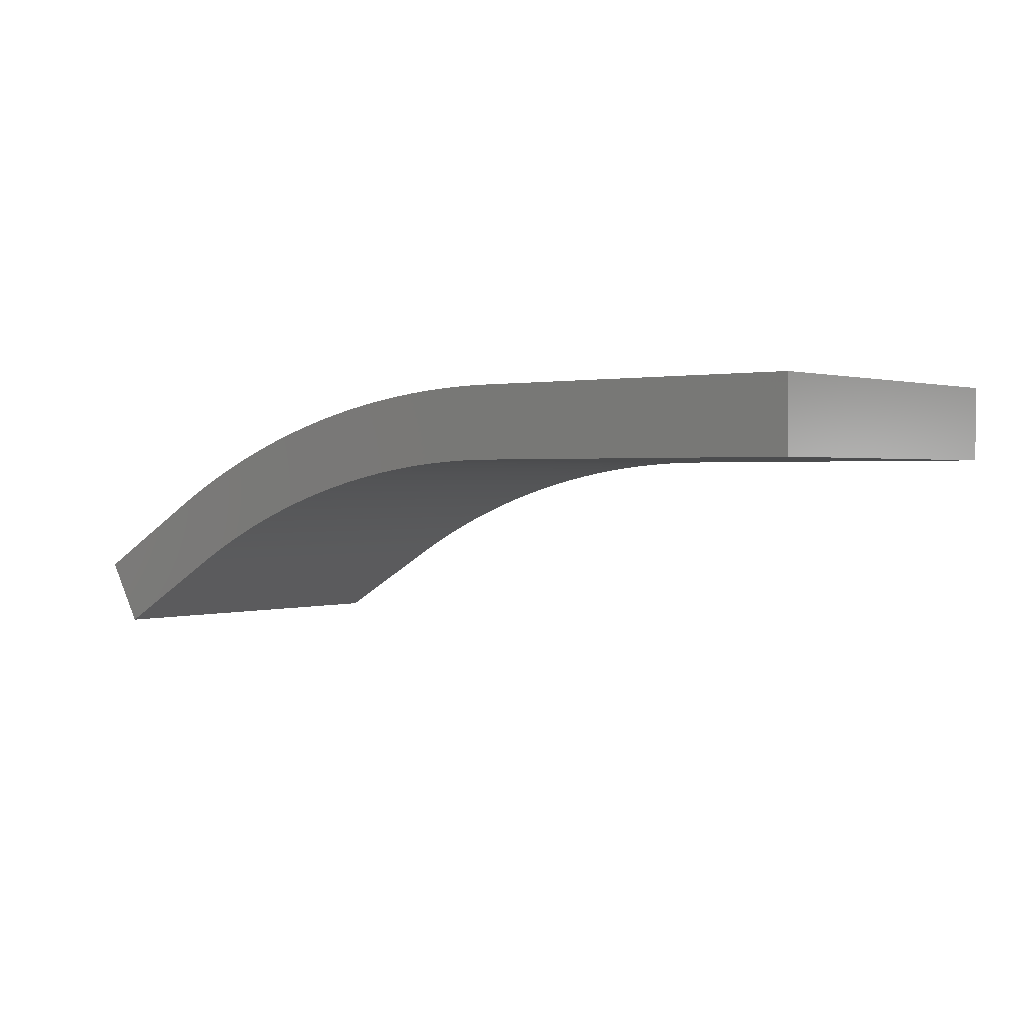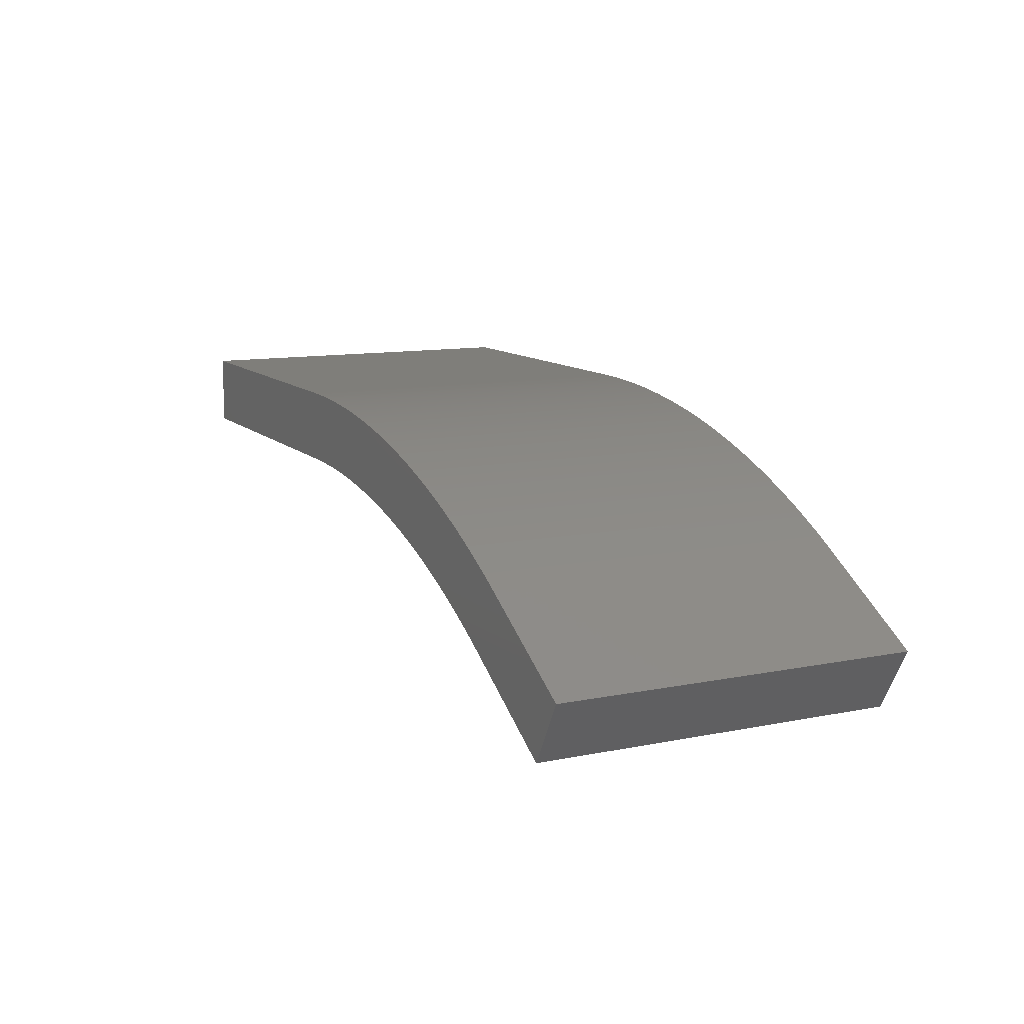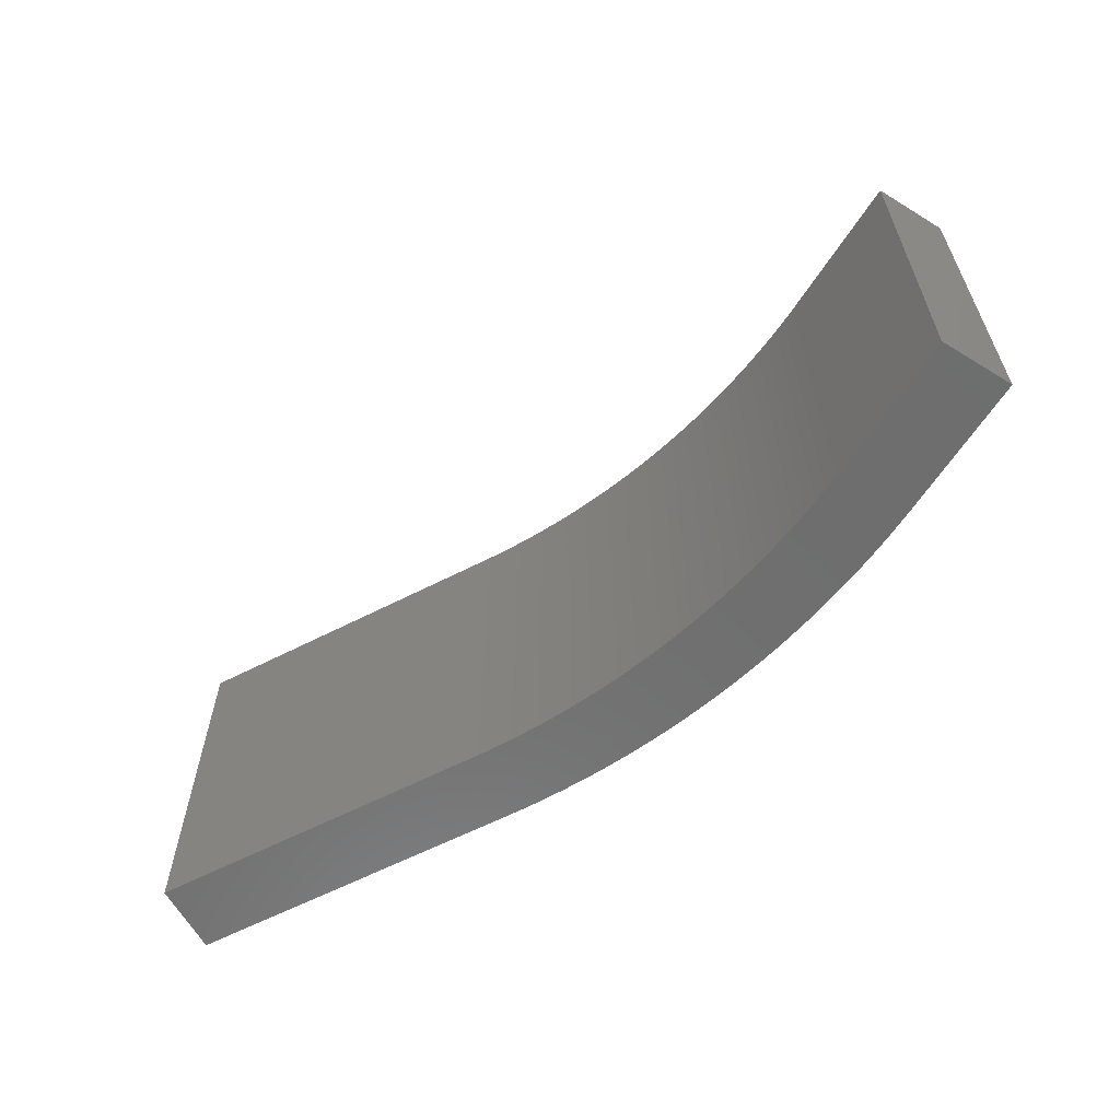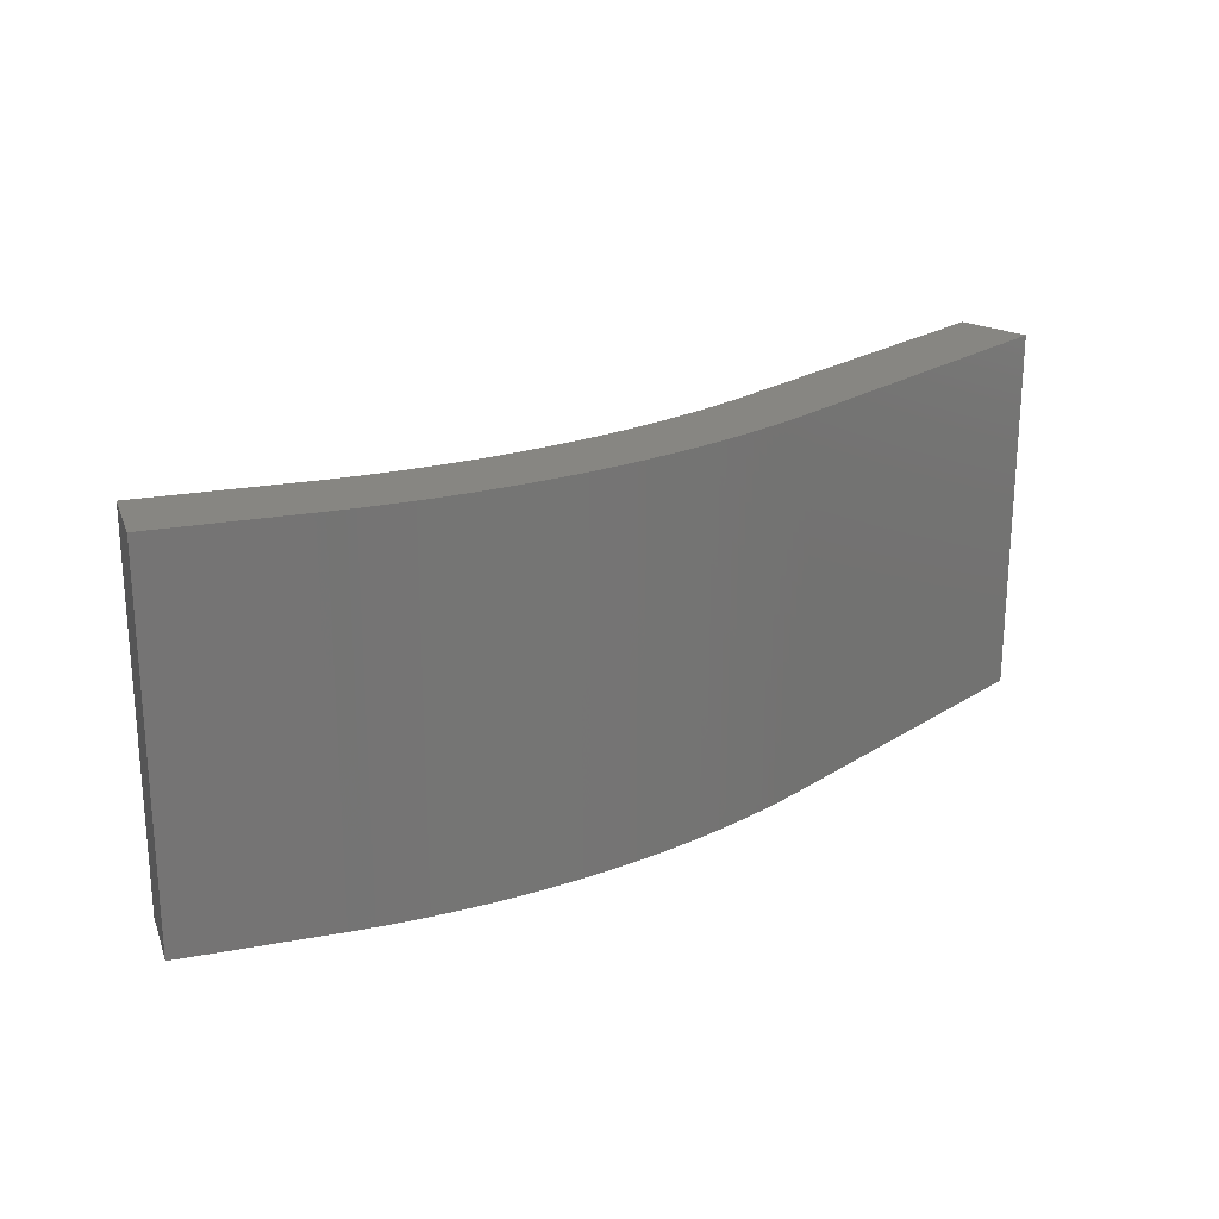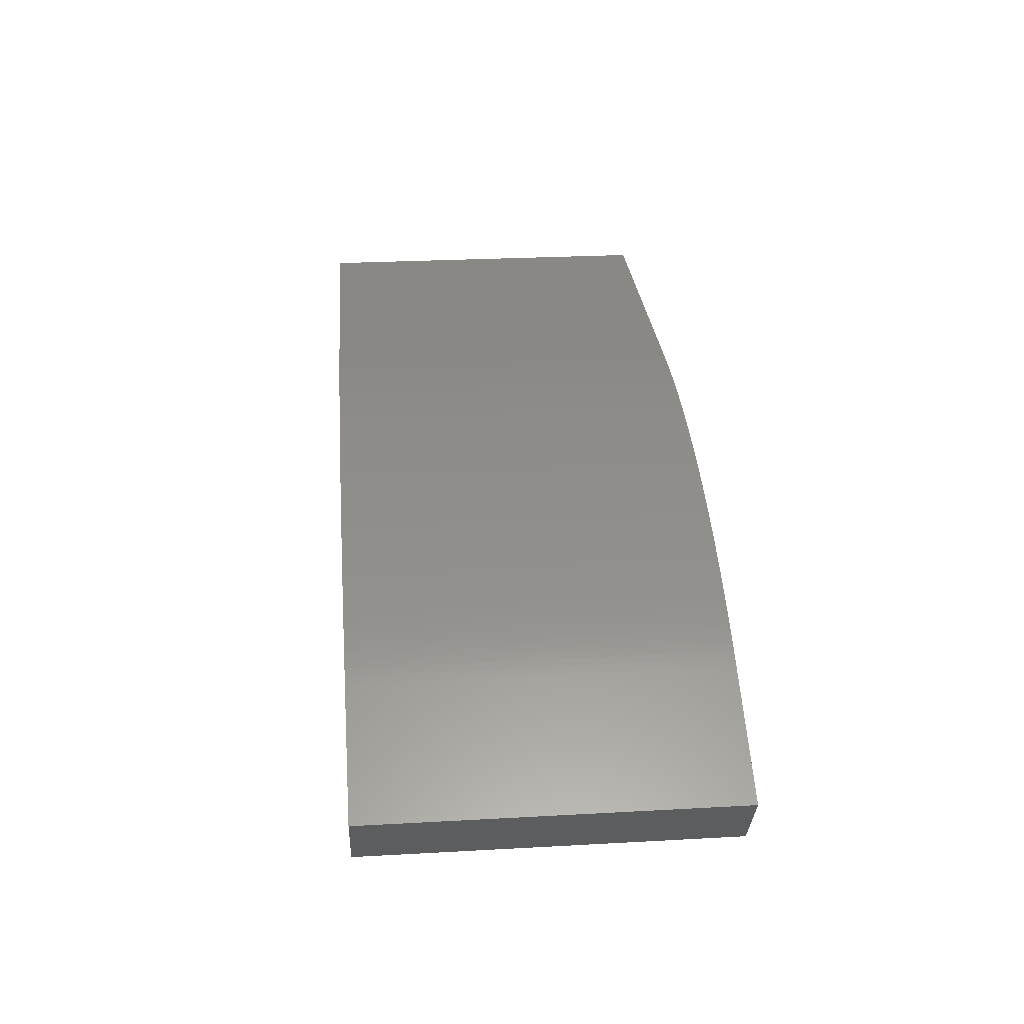
<metadata>
{"format":"stl","ext":"stl","renderer":"f3d","projection":"perspective","resolution":1024,"background":"white","views":[{"elev":1.0,"azim":-140.4,"up":"+Y"},{"elev":11.4,"azim":63.9,"up":"+Y"},{"elev":-60.3,"azim":27.9,"up":"+Z"},{"elev":22.4,"azim":132.3,"up":"+Z"},{"elev":27.8,"azim":85.2,"up":"+Y"}]}
</metadata>
<code>
# stl→obj: 256 verts, 508 faces
v 0.2168 0.03651 0.1
v 0.2168 0.03651 0
v 0.2149 0.03757 0
v 0.2149 0.03757 0.1
v 0.213 0.03862 0
v 0.213 0.03862 0.1
v 0.2112 0.03965 0
v 0.2112 0.03965 0.1
v 0.2093 0.04067 0
v 0.2093 0.04067 0.1
v 0.2074 0.04167 0
v 0.2074 0.04167 0.1
v 0.2055 0.04265 0
v 0.2055 0.04265 0.1
v 0.2035 0.04362 0
v 0.2035 0.04362 0.1
v 0.2016 0.04457 0
v 0.2016 0.04457 0.1
v 0.1997 0.04551 0
v 0.1997 0.04551 0.1
v 0.1977 0.04643 0
v 0.1977 0.04643 0.1
v 0.1958 0.04733 0
v 0.1958 0.04733 0.1
v 0.1938 0.04821 0
v 0.1938 0.04821 0.1
v 0.1919 0.04908 0
v 0.1919 0.04908 0.1
v 0.1899 0.04993 0
v 0.1899 0.04993 0.1
v 0.1879 0.05076 0
v 0.1879 0.05076 0.1
v 0.186 0.05158 0
v 0.186 0.05158 0.1
v 0.184 0.05238 0
v 0.184 0.05238 0.1
v 0.182 0.05316 0
v 0.182 0.05316 0.1
v 0.18 0.05393 0
v 0.18 0.05393 0.1
v 0.1779 0.05468 0
v 0.1779 0.05468 0.1
v 0.1759 0.05541 0
v 0.1759 0.05541 0.1
v 0.1739 0.05612 0
v 0.1739 0.05612 0.1
v 0.1719 0.05682 0
v 0.1719 0.05682 0.1
v 0.1698 0.0575 0
v 0.1698 0.0575 0.1
v 0.1678 0.05816 0
v 0.1678 0.05816 0.1
v 0.1658 0.0588 0
v 0.1658 0.0588 0.1
v 0.1637 0.05943 0
v 0.1637 0.05943 0.1
v 0.1616 0.06004 0
v 0.1616 0.06004 0.1
v 0.1596 0.06063 0
v 0.1596 0.06063 0.1
v 0.1575 0.0612 0
v 0.1575 0.0612 0.1
v 0.1554 0.06176 0
v 0.1554 0.06176 0.1
v 0.1534 0.06229 0
v 0.1534 0.06229 0.1
v 0.1513 0.06281 0
v 0.1513 0.06281 0.1
v 0.1492 0.06332 0
v 0.1492 0.06332 0.1
v 0.1471 0.0638 0
v 0.1471 0.0638 0.1
v 0.145 0.06427 0
v 0.145 0.06427 0.1
v 0.1429 0.06471 0
v 0.1429 0.06471 0.1
v 0.1408 0.06514 0
v 0.1408 0.06514 0.1
v 0.1387 0.06556 0
v 0.1387 0.06556 0.1
v 0.1366 0.06595 0
v 0.1366 0.06595 0.1
v 0.1345 0.06633 0
v 0.1345 0.06633 0.1
v 0.1324 0.06668 0
v 0.1324 0.06668 0.1
v 0.1302 0.06702 0
v 0.1302 0.06702 0.1
v 0.1281 0.06734 0
v 0.1281 0.06734 0.1
v 0.126 0.06765 0
v 0.126 0.06765 0.1
v 0.1239 0.06793 0
v 0.1239 0.06793 0.1
v 0.1217 0.0682 0
v 0.1217 0.0682 0.1
v 0.1196 0.06845 0
v 0.1196 0.06845 0.1
v 0.1175 0.06867 0
v 0.1175 0.06867 0.1
v 0.1153 0.06889 0
v 0.1153 0.06889 0.1
v 0.1132 0.06908 0
v 0.1132 0.06908 0.1
v 0.1111 0.06925 0
v 0.1111 0.06925 0.1
v 0.1089 0.06941 0
v 0.1089 0.06941 0.1
v 0.1068 0.06955 0
v 0.1068 0.06955 0.1
v 0.1046 0.06967 0
v 0.1046 0.06967 0.1
v 0.1025 0.06977 0
v 0.1025 0.06977 0.1
v 0.1004 0.06985 0
v 0.1004 0.06985 0.1
v 0.09821 0.06992 0
v 0.09821 0.06992 0.1
v 0.09606 0.06996 0
v 0.09606 0.06996 0.1
v 0.09392 0.06999 0
v 0.09392 0.06999 0.1
v 0.09177 0.07 0
v 0.09177 0.07 0.1
v 0 0.07 0.1
v 0 0.07 0
v 0 0.05 0.1
v 0 0.05 0
v 0.09177 0.05 0.1
v 0.09177 0.05 0
v 0.09374 0.04999 0.1
v 0.09374 0.04999 0
v 0.09572 0.04997 0.1
v 0.09572 0.04997 0
v 0.09769 0.04992 0.1
v 0.09769 0.04992 0
v 0.09966 0.04986 0.1
v 0.09966 0.04986 0
v 0.1016 0.04979 0.1
v 0.1016 0.04979 0
v 0.1036 0.0497 0.1
v 0.1036 0.0497 0
v 0.1056 0.04958 0.1
v 0.1056 0.04958 0
v 0.1076 0.04946 0.1
v 0.1076 0.04946 0
v 0.1095 0.04931 0.1
v 0.1095 0.04931 0
v 0.1115 0.04915 0.1
v 0.1115 0.04915 0
v 0.1135 0.04898 0.1
v 0.1135 0.04898 0
v 0.1154 0.04878 0.1
v 0.1154 0.04878 0
v 0.1174 0.04857 0.1
v 0.1174 0.04857 0
v 0.1193 0.04834 0.1
v 0.1193 0.04834 0
v 0.1213 0.0481 0.1
v 0.1213 0.0481 0
v 0.1233 0.04783 0.1
v 0.1233 0.04783 0
v 0.1252 0.04756 0.1
v 0.1252 0.04756 0
v 0.1272 0.04726 0.1
v 0.1272 0.04726 0
v 0.1291 0.04695 0.1
v 0.1291 0.04695 0
v 0.1311 0.04662 0.1
v 0.1311 0.04662 0
v 0.133 0.04627 0.1
v 0.133 0.04627 0
v 0.1349 0.04591 0.1
v 0.1349 0.04591 0
v 0.1369 0.04553 0.1
v 0.1369 0.04553 0
v 0.1388 0.04514 0.1
v 0.1388 0.04514 0
v 0.1407 0.04472 0.1
v 0.1407 0.04472 0
v 0.1427 0.0443 0.1
v 0.1427 0.0443 0
v 0.1446 0.04385 0.1
v 0.1446 0.04385 0
v 0.1465 0.04339 0.1
v 0.1465 0.04339 0
v 0.1484 0.04291 0.1
v 0.1484 0.04291 0
v 0.1503 0.04242 0.1
v 0.1503 0.04242 0
v 0.1523 0.04191 0.1
v 0.1523 0.04191 0
v 0.1542 0.04138 0.1
v 0.1542 0.04138 0
v 0.1561 0.04083 0.1
v 0.1561 0.04083 0
v 0.1579 0.04027 0.1
v 0.1579 0.04027 0
v 0.1598 0.0397 0.1
v 0.1598 0.0397 0
v 0.1617 0.03911 0.1
v 0.1617 0.03911 0
v 0.1636 0.0385 0.1
v 0.1636 0.0385 0
v 0.1655 0.03787 0.1
v 0.1655 0.03787 0
v 0.1673 0.03723 0.1
v 0.1673 0.03723 0
v 0.1692 0.03658 0.1
v 0.1692 0.03658 0
v 0.1711 0.0359 0.1
v 0.1711 0.0359 0
v 0.1729 0.03521 0.1
v 0.1729 0.03521 0
v 0.1747 0.03451 0.1
v 0.1747 0.03451 0
v 0.1766 0.03379 0.1
v 0.1766 0.03379 0
v 0.1784 0.03305 0.1
v 0.1784 0.03305 0
v 0.1802 0.0323 0.1
v 0.1802 0.0323 0
v 0.1821 0.03154 0.1
v 0.1821 0.03154 0
v 0.1839 0.03075 0.1
v 0.1839 0.03075 0
v 0.1857 0.02995 0.1
v 0.1857 0.02995 0
v 0.1875 0.02914 0.1
v 0.1875 0.02914 0
v 0.1893 0.02831 0.1
v 0.1893 0.02831 0
v 0.1911 0.02747 0.1
v 0.1911 0.02747 0
v 0.1928 0.02661 0.1
v 0.1928 0.02661 0
v 0.1946 0.02573 0.1
v 0.1946 0.02573 0
v 0.1964 0.02484 0.1
v 0.1964 0.02484 0
v 0.1981 0.02394 0.1
v 0.1981 0.02394 0
v 0.1999 0.02302 0.1
v 0.1999 0.02302 0
v 0.2016 0.02208 0.1
v 0.2016 0.02208 0
v 0.2033 0.02113 0.1
v 0.2033 0.02113 0
v 0.2051 0.02017 0.1
v 0.2051 0.02017 0
v 0.2068 0.01919 0.1
v 0.2068 0.01919 0
v 0.24 0 0.1
v 0.24 0 0
v 0.25 0.01732 0.1
v 0.25 0.01732 0
f 1 2 3
f 1 3 4
f 4 3 5
f 4 5 6
f 6 5 7
f 6 7 8
f 8 7 9
f 8 9 10
f 10 9 11
f 10 11 12
f 12 11 13
f 12 13 14
f 14 13 15
f 14 15 16
f 16 15 17
f 16 17 18
f 18 17 19
f 18 19 20
f 20 19 21
f 20 21 22
f 22 21 23
f 22 23 24
f 24 23 25
f 24 25 26
f 26 25 27
f 26 27 28
f 28 27 29
f 28 29 30
f 30 29 31
f 30 31 32
f 32 31 33
f 32 33 34
f 34 33 35
f 34 35 36
f 36 35 37
f 36 37 38
f 38 37 39
f 38 39 40
f 40 39 41
f 40 41 42
f 42 41 43
f 42 43 44
f 44 43 45
f 44 45 46
f 46 45 47
f 46 47 48
f 48 47 49
f 48 49 50
f 50 49 51
f 50 51 52
f 52 51 53
f 52 53 54
f 54 53 55
f 54 55 56
f 56 55 57
f 56 57 58
f 58 57 59
f 58 59 60
f 60 59 61
f 60 61 62
f 62 61 63
f 62 63 64
f 64 63 65
f 64 65 66
f 66 65 67
f 66 67 68
f 68 67 69
f 68 69 70
f 70 69 71
f 70 71 72
f 72 71 73
f 72 73 74
f 74 73 75
f 74 75 76
f 76 75 77
f 76 77 78
f 78 77 79
f 78 79 80
f 80 79 81
f 80 81 82
f 82 81 83
f 82 83 84
f 84 83 85
f 84 85 86
f 86 85 87
f 86 87 88
f 88 87 89
f 88 89 90
f 90 89 91
f 90 91 92
f 92 91 93
f 92 93 94
f 94 93 95
f 94 95 96
f 96 95 97
f 96 97 98
f 98 97 99
f 98 99 100
f 100 99 101
f 100 101 102
f 102 101 103
f 102 103 104
f 104 103 105
f 104 105 106
f 106 105 107
f 106 107 108
f 108 107 109
f 108 109 110
f 110 109 111
f 110 111 112
f 112 111 113
f 112 113 114
f 114 113 115
f 114 115 116
f 116 115 117
f 116 117 118
f 118 117 119
f 118 119 120
f 120 119 121
f 120 121 122
f 122 121 123
f 122 123 124
f 125 124 126
f 126 124 123
f 127 125 128
f 128 125 126
f 129 127 130
f 130 127 128
f 129 130 131
f 131 130 132
f 131 132 133
f 133 132 134
f 133 134 135
f 135 134 136
f 135 136 137
f 137 136 138
f 137 138 139
f 139 138 140
f 139 140 141
f 141 140 142
f 141 142 143
f 143 142 144
f 143 144 145
f 145 144 146
f 145 146 147
f 147 146 148
f 147 148 149
f 149 148 150
f 149 150 151
f 151 150 152
f 151 152 153
f 153 152 154
f 153 154 155
f 155 154 156
f 155 156 157
f 157 156 158
f 157 158 159
f 159 158 160
f 159 160 161
f 161 160 162
f 161 162 163
f 163 162 164
f 163 164 165
f 165 164 166
f 165 166 167
f 167 166 168
f 167 168 169
f 169 168 170
f 169 170 171
f 171 170 172
f 171 172 173
f 173 172 174
f 173 174 175
f 175 174 176
f 175 176 177
f 177 176 178
f 177 178 179
f 179 178 180
f 179 180 181
f 181 180 182
f 181 182 183
f 183 182 184
f 183 184 185
f 185 184 186
f 185 186 187
f 187 186 188
f 187 188 189
f 189 188 190
f 189 190 191
f 191 190 192
f 191 192 193
f 193 192 194
f 193 194 195
f 195 194 196
f 195 196 197
f 197 196 198
f 197 198 199
f 199 198 200
f 199 200 201
f 201 200 202
f 201 202 203
f 203 202 204
f 203 204 205
f 205 204 206
f 205 206 207
f 207 206 208
f 207 208 209
f 209 208 210
f 209 210 211
f 211 210 212
f 211 212 213
f 213 212 214
f 213 214 215
f 215 214 216
f 215 216 217
f 217 216 218
f 217 218 219
f 219 218 220
f 219 220 221
f 221 220 222
f 221 222 223
f 223 222 224
f 223 224 225
f 225 224 226
f 225 226 227
f 227 226 228
f 227 228 229
f 229 228 230
f 229 230 231
f 231 230 232
f 231 232 233
f 233 232 234
f 233 234 235
f 235 234 236
f 235 236 237
f 237 236 238
f 237 238 239
f 239 238 240
f 239 240 241
f 241 240 242
f 241 242 243
f 243 242 244
f 243 244 245
f 245 244 246
f 245 246 247
f 247 246 248
f 247 248 249
f 249 248 250
f 249 250 251
f 251 250 252
f 253 251 254
f 254 251 252
f 255 253 256
f 256 253 254
f 1 255 2
f 2 255 256
f 253 255 251
f 251 255 1
f 251 1 249
f 249 1 4
f 249 4 247
f 247 4 6
f 247 6 245
f 245 6 8
f 245 8 243
f 243 8 10
f 243 10 241
f 241 10 12
f 241 12 239
f 239 12 14
f 239 14 237
f 237 14 16
f 237 16 235
f 235 16 18
f 235 18 233
f 233 18 20
f 233 20 231
f 231 20 22
f 231 22 229
f 229 22 24
f 229 24 227
f 227 24 26
f 227 26 225
f 225 26 28
f 225 28 223
f 223 28 30
f 223 30 221
f 221 30 32
f 221 32 219
f 219 32 34
f 219 34 217
f 217 34 36
f 217 36 215
f 215 36 38
f 215 38 213
f 213 38 40
f 213 40 211
f 211 40 42
f 211 42 209
f 209 42 44
f 209 44 207
f 207 44 46
f 207 46 205
f 205 46 48
f 205 48 203
f 203 48 50
f 203 50 201
f 201 50 52
f 201 52 199
f 199 52 54
f 199 54 197
f 197 54 56
f 197 56 195
f 195 56 58
f 195 58 193
f 193 58 60
f 193 60 191
f 191 60 62
f 191 62 189
f 189 62 64
f 189 64 187
f 187 64 66
f 187 66 185
f 185 66 68
f 185 68 183
f 183 68 70
f 183 70 181
f 181 70 72
f 181 72 179
f 179 72 74
f 179 74 177
f 177 74 76
f 177 76 175
f 175 76 78
f 175 78 173
f 173 78 80
f 173 80 171
f 171 80 82
f 171 82 169
f 169 82 84
f 169 84 167
f 167 84 86
f 167 86 165
f 165 86 88
f 165 88 163
f 163 88 90
f 163 90 161
f 161 90 92
f 161 92 159
f 159 92 94
f 159 94 157
f 157 94 96
f 157 96 155
f 155 96 98
f 155 98 153
f 153 98 100
f 153 100 151
f 151 100 102
f 151 102 149
f 149 102 104
f 149 104 147
f 147 104 106
f 147 106 145
f 145 106 108
f 145 108 143
f 143 108 110
f 143 110 141
f 141 110 112
f 141 112 139
f 139 112 114
f 139 114 137
f 137 114 116
f 137 116 135
f 135 116 118
f 135 118 133
f 133 118 120
f 133 120 131
f 131 120 122
f 131 122 129
f 129 122 124
f 129 124 127
f 127 124 125
f 128 126 130
f 130 126 123
f 130 123 132
f 132 123 121
f 132 121 134
f 134 121 119
f 134 119 136
f 136 119 117
f 136 117 138
f 138 117 115
f 138 115 140
f 140 115 113
f 140 113 142
f 142 113 111
f 142 111 144
f 144 111 109
f 144 109 146
f 146 109 107
f 146 107 148
f 148 107 105
f 148 105 150
f 150 105 103
f 150 103 152
f 152 103 101
f 152 101 154
f 154 101 99
f 154 99 156
f 156 99 97
f 156 97 158
f 158 97 95
f 158 95 160
f 160 95 93
f 160 93 162
f 162 93 91
f 162 91 164
f 164 91 89
f 164 89 166
f 166 89 87
f 166 87 168
f 168 87 85
f 168 85 170
f 170 85 83
f 170 83 172
f 172 83 81
f 172 81 174
f 174 81 79
f 174 79 176
f 176 79 77
f 176 77 178
f 178 77 75
f 178 75 180
f 180 75 73
f 180 73 182
f 182 73 71
f 182 71 184
f 184 71 69
f 184 69 186
f 186 69 67
f 186 67 188
f 188 67 65
f 188 65 190
f 190 65 63
f 190 63 192
f 192 63 61
f 192 61 194
f 194 61 59
f 194 59 196
f 196 59 57
f 196 57 198
f 198 57 55
f 198 55 200
f 200 55 53
f 200 53 202
f 202 53 51
f 202 51 204
f 204 51 49
f 204 49 206
f 206 49 47
f 206 47 208
f 208 47 45
f 208 45 210
f 210 45 43
f 210 43 212
f 212 43 41
f 212 41 214
f 214 41 39
f 214 39 216
f 216 39 37
f 216 37 218
f 218 37 35
f 218 35 220
f 220 35 33
f 220 33 222
f 222 33 31
f 222 31 224
f 224 31 29
f 224 29 226
f 226 29 27
f 226 27 228
f 228 27 25
f 228 25 230
f 230 25 23
f 230 23 232
f 232 23 21
f 232 21 234
f 234 21 19
f 234 19 236
f 236 19 17
f 236 17 238
f 238 17 15
f 238 15 240
f 240 15 13
f 240 13 242
f 242 13 11
f 242 11 244
f 244 11 9
f 244 9 246
f 246 9 7
f 246 7 248
f 248 7 5
f 248 5 250
f 250 5 3
f 250 3 252
f 252 3 2
f 252 2 254
f 254 2 256

</code>
